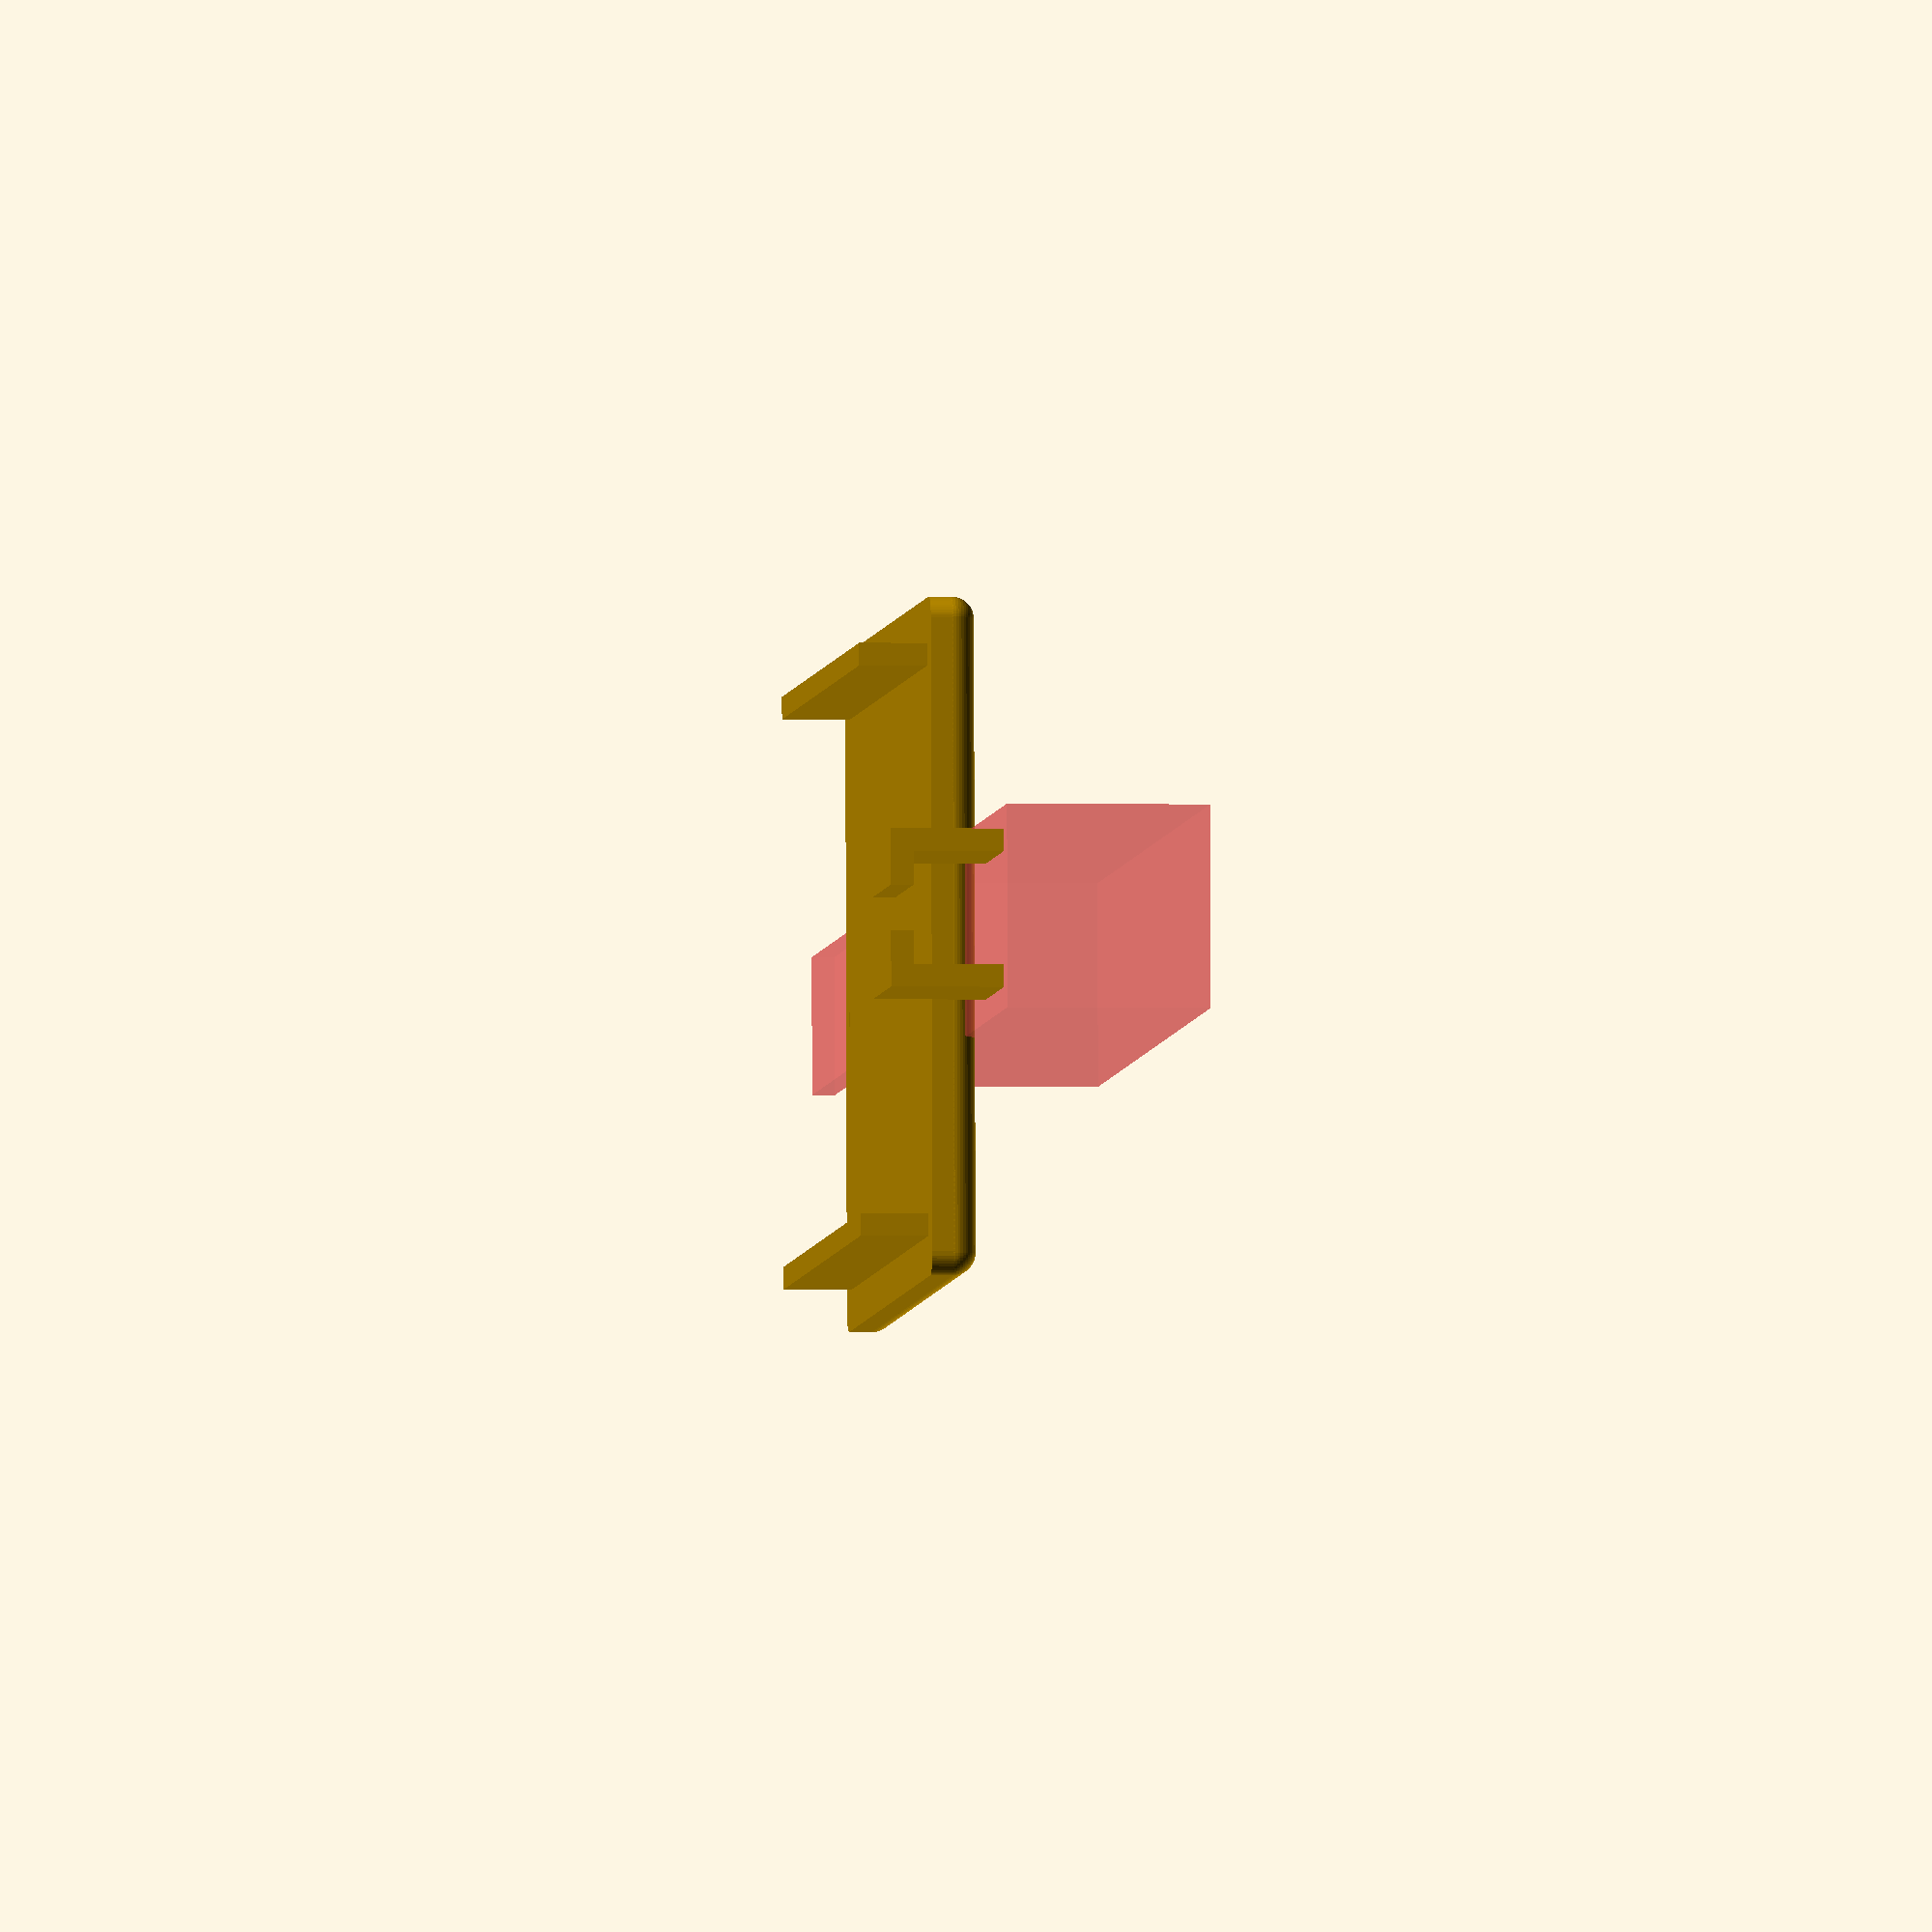
<openscad>
$fn=50;
BOX_W = 28; // Box Width
BOX_L = 36;// Box Length
BOX_H = 1.0; // Box Height
//SCREW_SIZE = .5; // Screw size in mm
CORNER_RADIUS = 1.0; // Radius of corners
WALL = 1.0;// Wall Thickness

KEEL_WIDTH=9.0;
KEEL_HEIGHT=9.0;
KEEL_LENGTH=50;

difference() {
  union() {
    linear_extrude( BOX_H )
    difference(){
      offset(r=CORNER_RADIUS) square( [BOX_W, BOX_L], center=true );
      offset( r= CORNER_RADIUS - WALL ) square( [BOX_W-WALL, BOX_L-WALL],  center=true );
    };

    coordinates = [ [0,0],[0,BOX_L],[BOX_W,BOX_L],[BOX_W,0] ];

    translate ( [-BOX_W/2, -BOX_L/2] )
    hull()
    for (i = coordinates)
      translate(i) sphere(CORNER_RADIUS);

    translate([BOX_W/-2+WALL,BOX_L/-2+0.9,WALL]) cube([WALL,BOX_L-(WALL*2)+0.3,3]);

    translate([BOX_W/2-WALL*1.8,BOX_L/-2+0.9,WALL]) cube([WALL,BOX_L-(WALL*2)+0.3,3]);

    // mic channel cover
    translate([0,-17,WALL-1])
    rotate([90,0,0])
    #linear_extrude(22.2) square([6.1,1.0], center=true);
    
    // keel
    translate([0,37.5,-5])
    rotate([90,0,0])
    #linear_extrude(KEEL_LENGTH) square([KEEL_WIDTH, KEEL_HEIGHT], center=true); 

    // Inverted L-shaped C-clamp
    difference() {
      translate([KEEL_WIDTH/2-2, KEEL_LENGTH-18, -0.5])
      rotate([90, 0, 0])
      union() {
        // Vertical arm of the C-clamp 2
        translate([0, 0, -4]) cube([1, 5, 8]);
        // Horizontal arm of the C-clamp
        rotate([90, 0, 0])
        translate([-1.5, -4, -5]) cube([1.5, 8, 1]);
          
        // Vertical arm of the C-clamp 1
        translate([-6, 0, -4]) cube([1, 5, 8]);
        // Horizontal arm of the C-clamp
        rotate([90, 0, 0])
        translate([-5, -4,-5]) cube([1.5, 8, 1]);


        // Horizontal arm of the C-clamp
        //rotate([90, 0, 0])
        //translate([-5, 0, -5]) cube([5, 5, 1]);
      }
      // Cable hole
      //translate([0, 0, -1]) cylinder(h=4, r=0.8, center=true);
    }
  }
}

</openscad>
<views>
elev=2.5 azim=88.5 roll=84.3 proj=o view=wireframe
</views>
